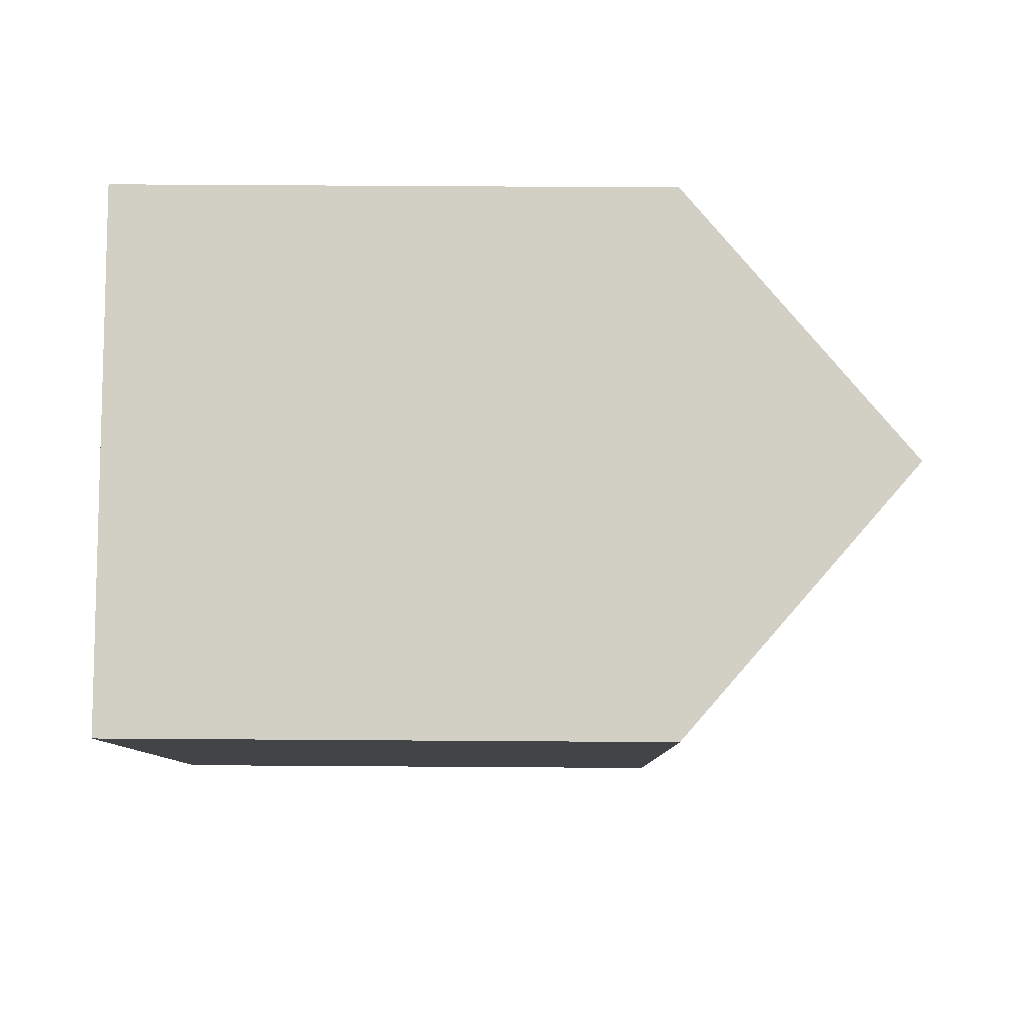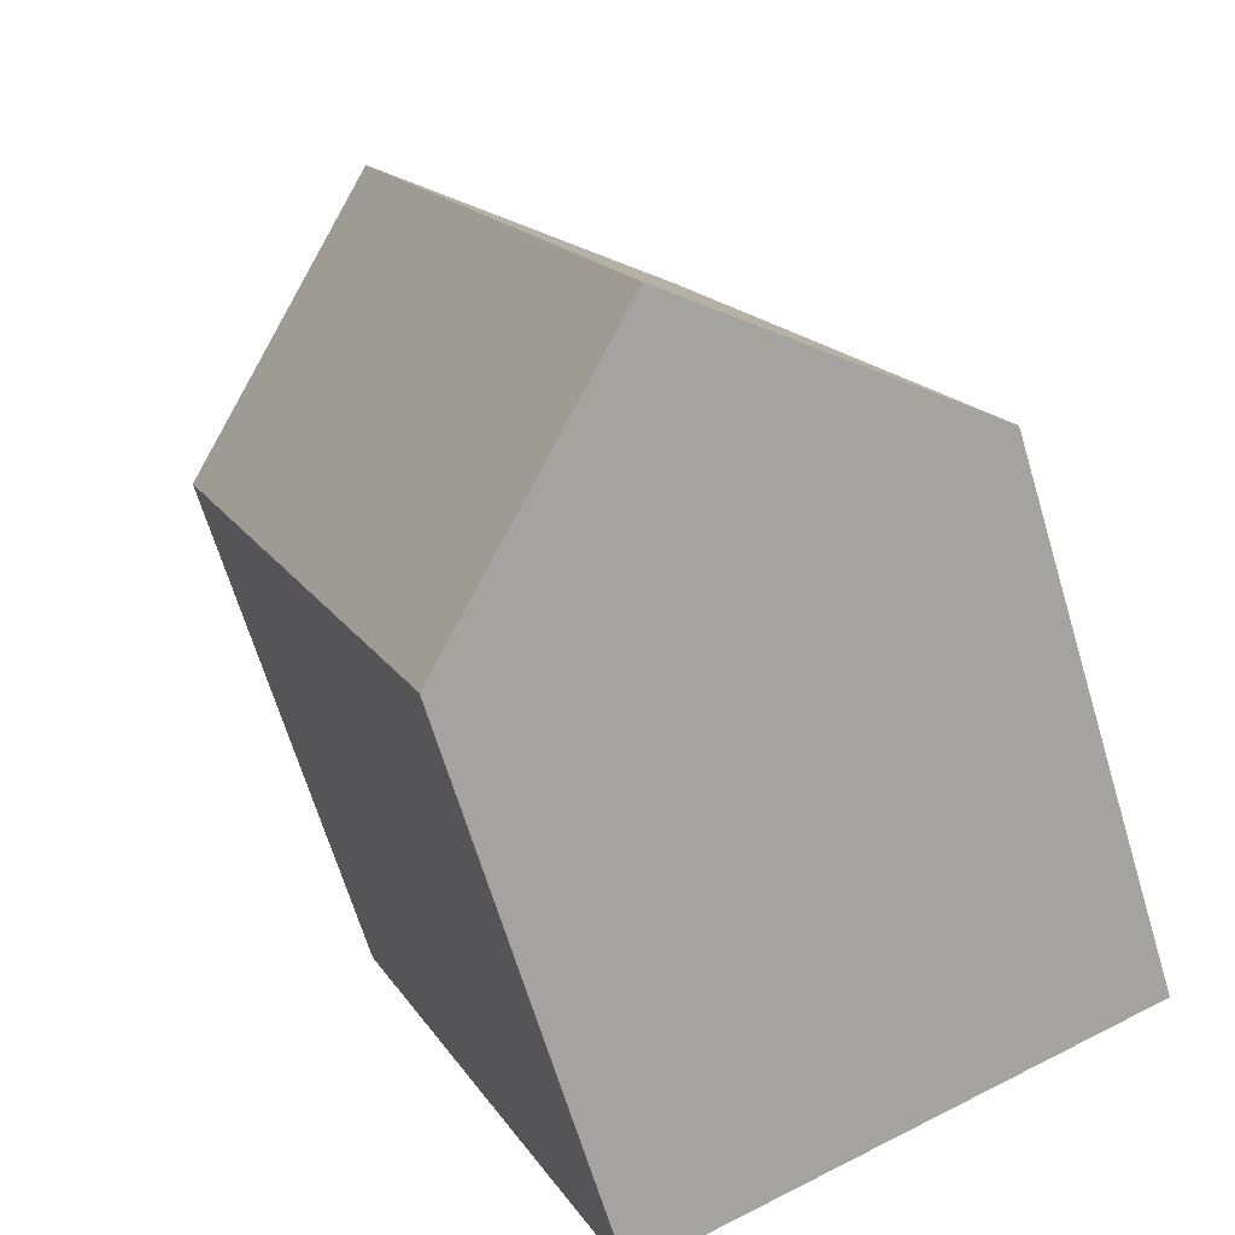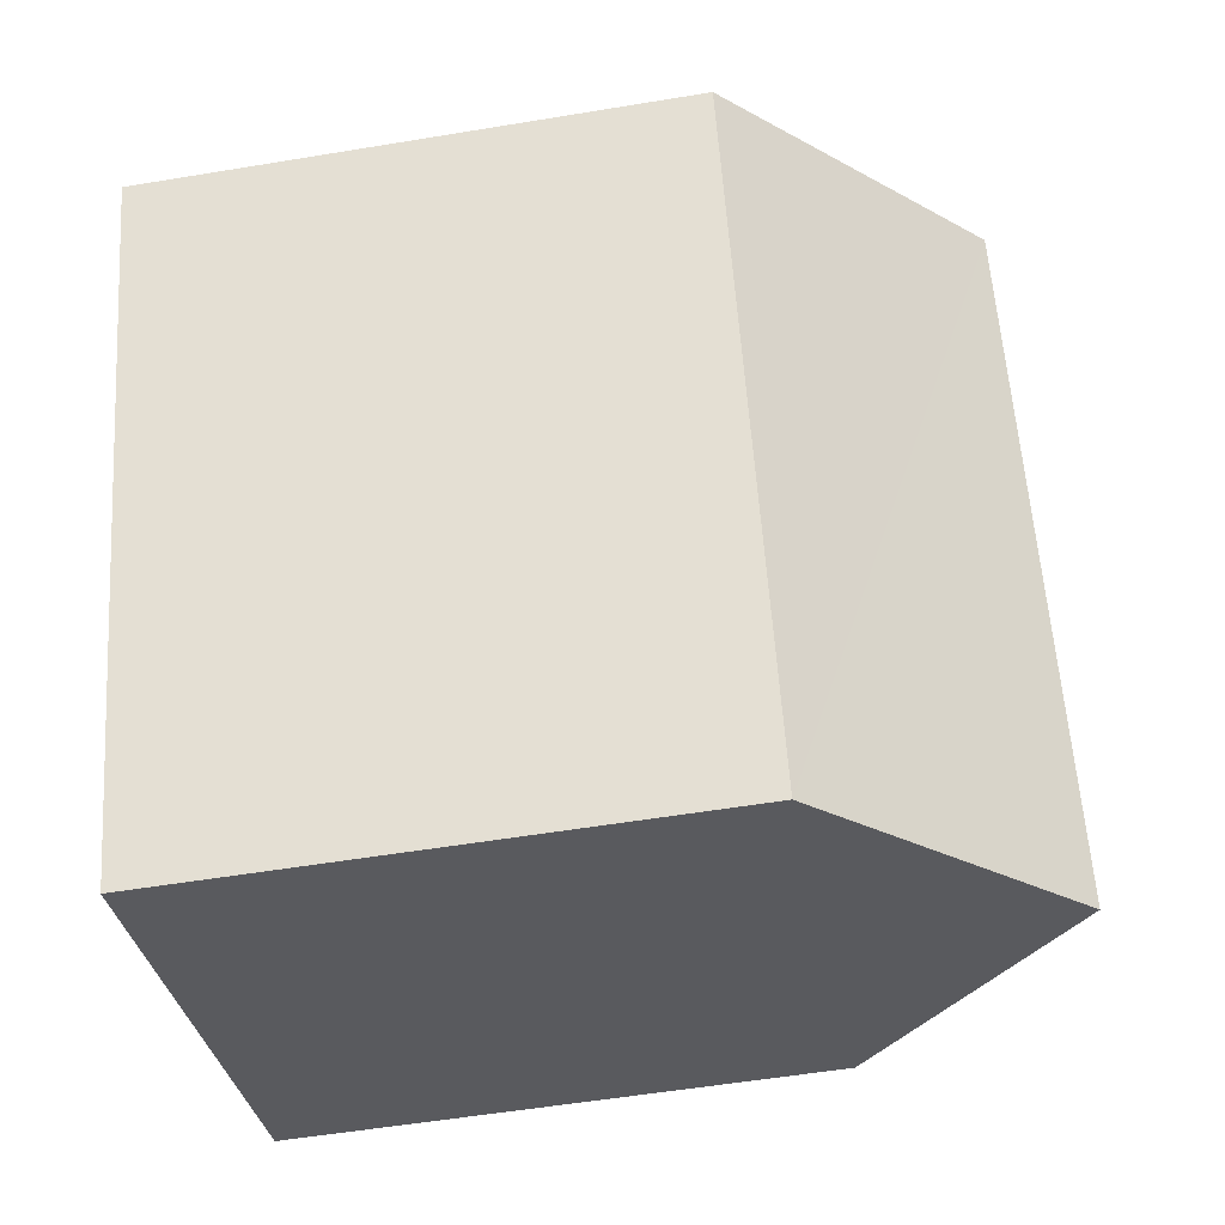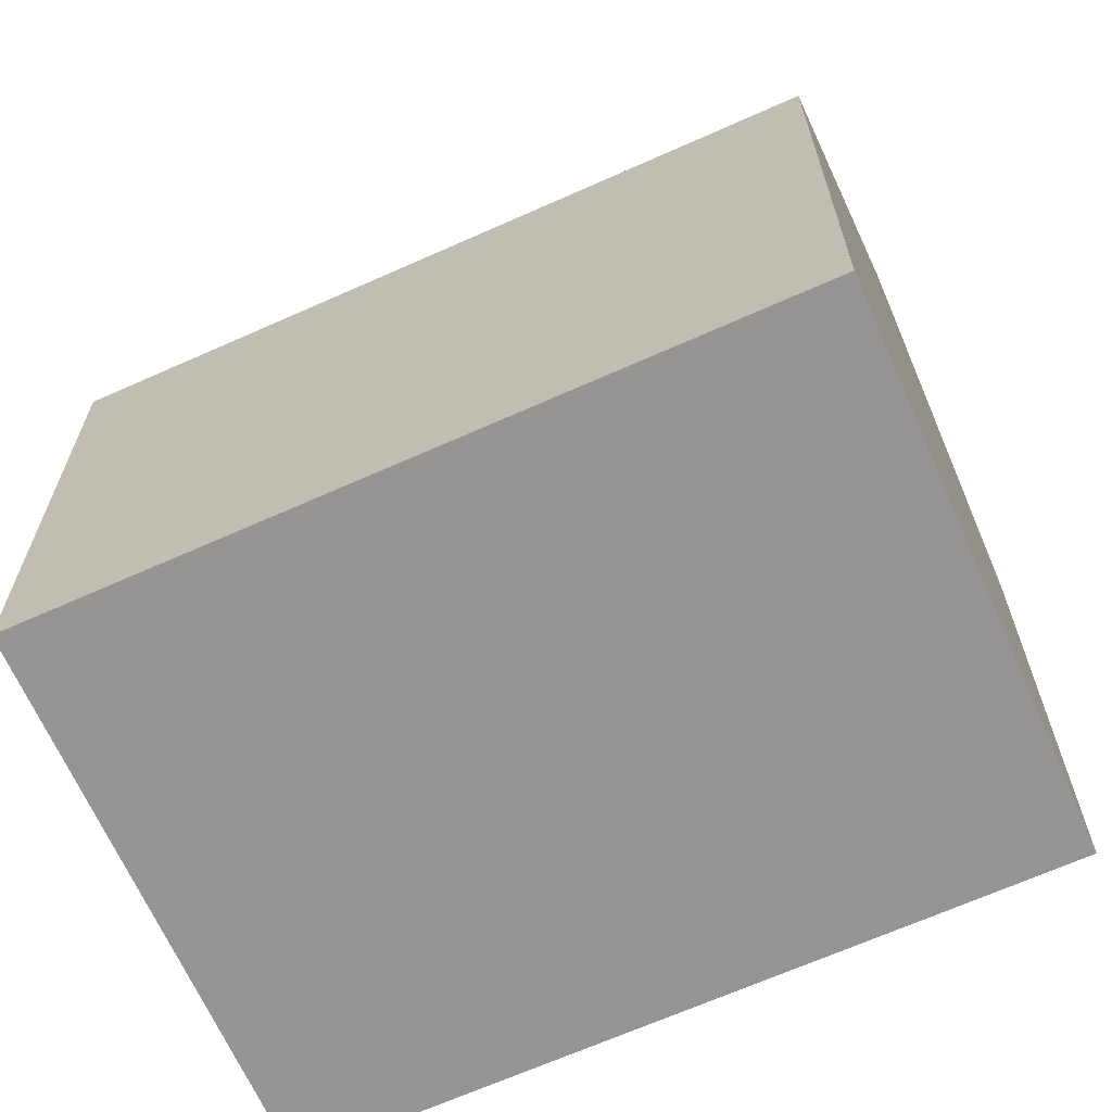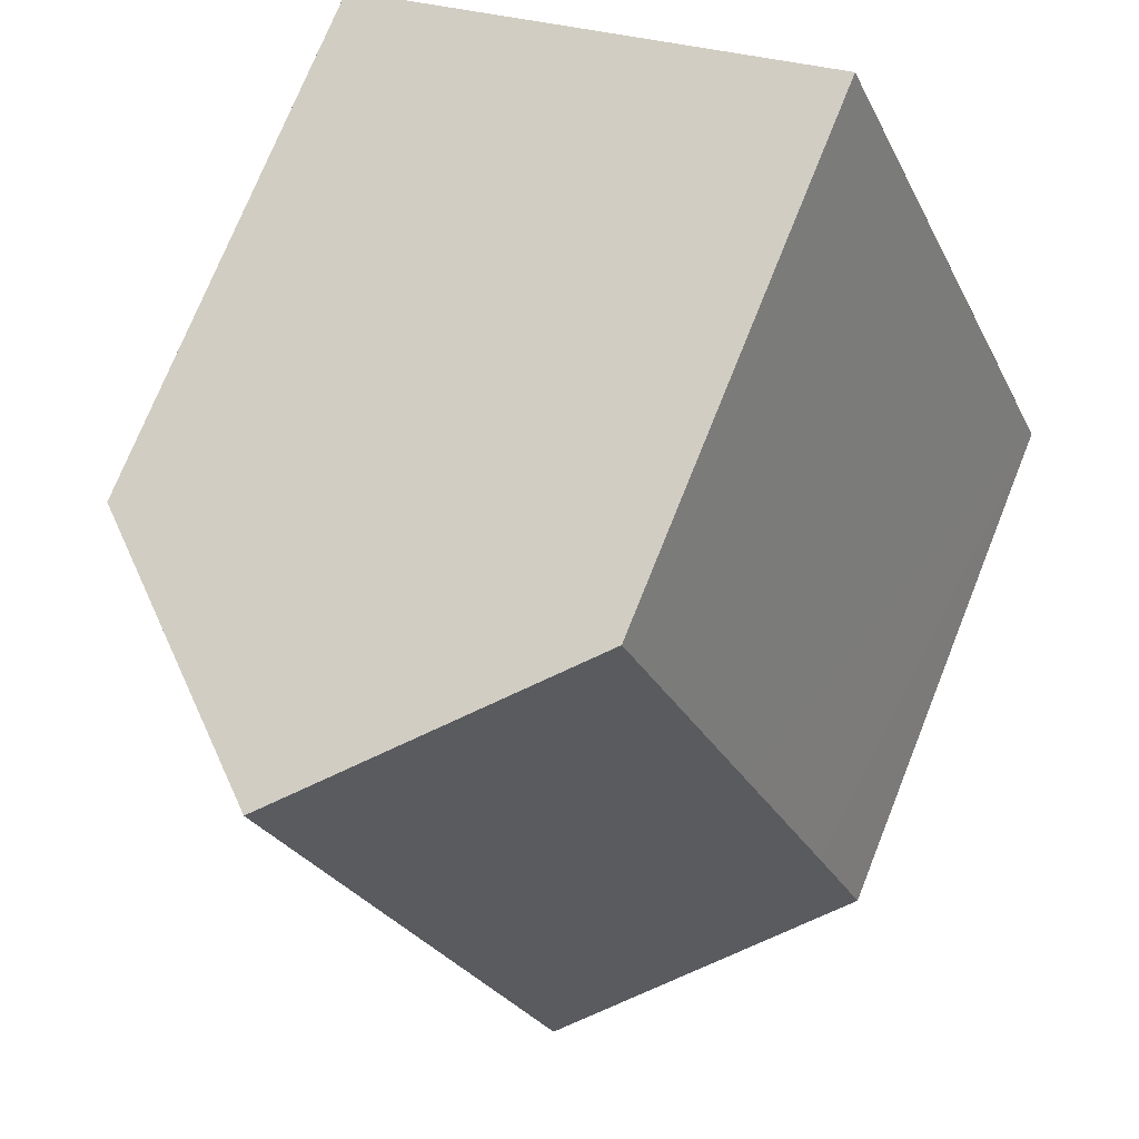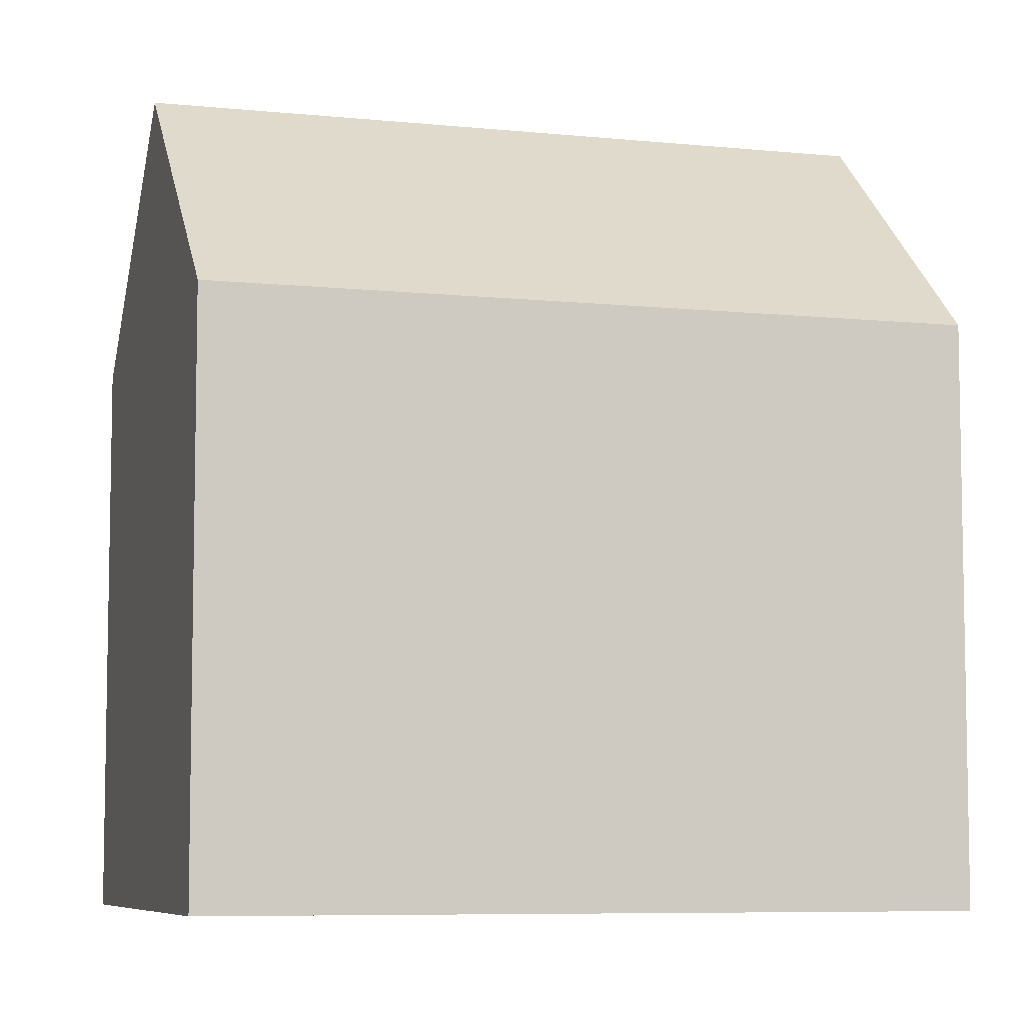
<metadata>
{"format":"obj","ext":"obj","renderer":"f3d","projection":"perspective","resolution":1024,"background":"white","views":[{"elev":59.9,"azim":90.4,"up":"+Z"},{"elev":-67.2,"azim":-163.2,"up":"+Z"},{"elev":-54.5,"azim":100.0,"up":"+Z"},{"elev":-67.6,"azim":136.4,"up":"+Y"},{"elev":73.9,"azim":-158.2,"up":"+Z"},{"elev":-7.1,"azim":95.7,"up":"+Y"}]}
</metadata>
<code>
v  15.96 11.41 9.662
v  14.43 12.84 10.3
v  15.97 11.41 9.684
v  10.83 16.19 11.76
v  10.24 11.41 -4.293
v  5.125 16.19 -2.149
v  0 11.4 6.979e-16
v  1.104 11.4 2.686
v  3.025 11.41 7.332
v  4.156 11.42 10.07
v  5.705 11.43 13.82
v  0 0 0
v  5.705 -8.46e-16 13.82
v  4.156 -6.165e-16 10.07
v  3.025 -4.49e-16 7.332
v  1.104 -1.645e-16 2.686
v  14.43 -6.31e-16 10.3
v  15.97 -5.93e-16 9.684
v  10.83 -7.198e-16 11.76
v  10.24 2.629e-16 -4.293
v  15.96 -5.916e-16 9.662
v  5.125 1.316e-16 -2.149
g defaultobject
f 1 2 3
f 2 1 4
f 4 1 5
f 4 5 6
f 7 4 6
f 4 7 8
f 4 8 9
f 4 9 10
f 4 10 11
f 12 8 7
f 8 12 9
f 9 12 10
f 10 12 11
f 11 12 13
f 13 12 14
f 14 12 15
f 15 12 16
f 11 2 4
f 2 11 13
f 2 13 3
f 3 13 17
f 3 17 18
f 17 13 19
f 18 1 3
f 1 18 5
f 5 18 20
f 20 18 21
f 5 7 6
f 7 5 12
f 12 5 22
f 22 5 20
f 14 19 13
f 19 14 15
f 19 15 16
f 19 16 17
f 17 16 12
f 17 12 18
f 18 12 22
f 18 22 21
f 21 22 20

</code>
